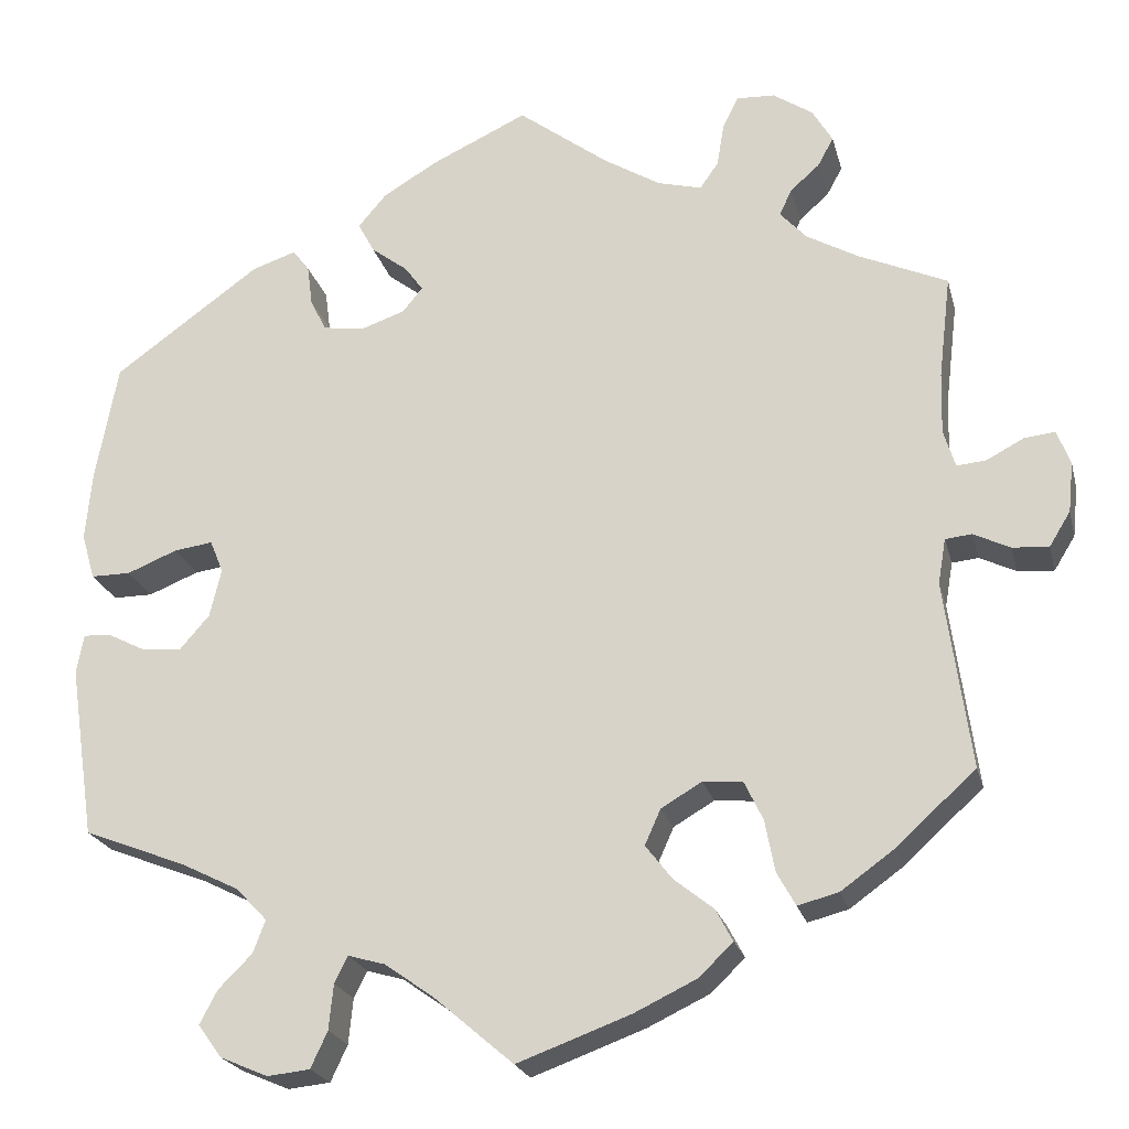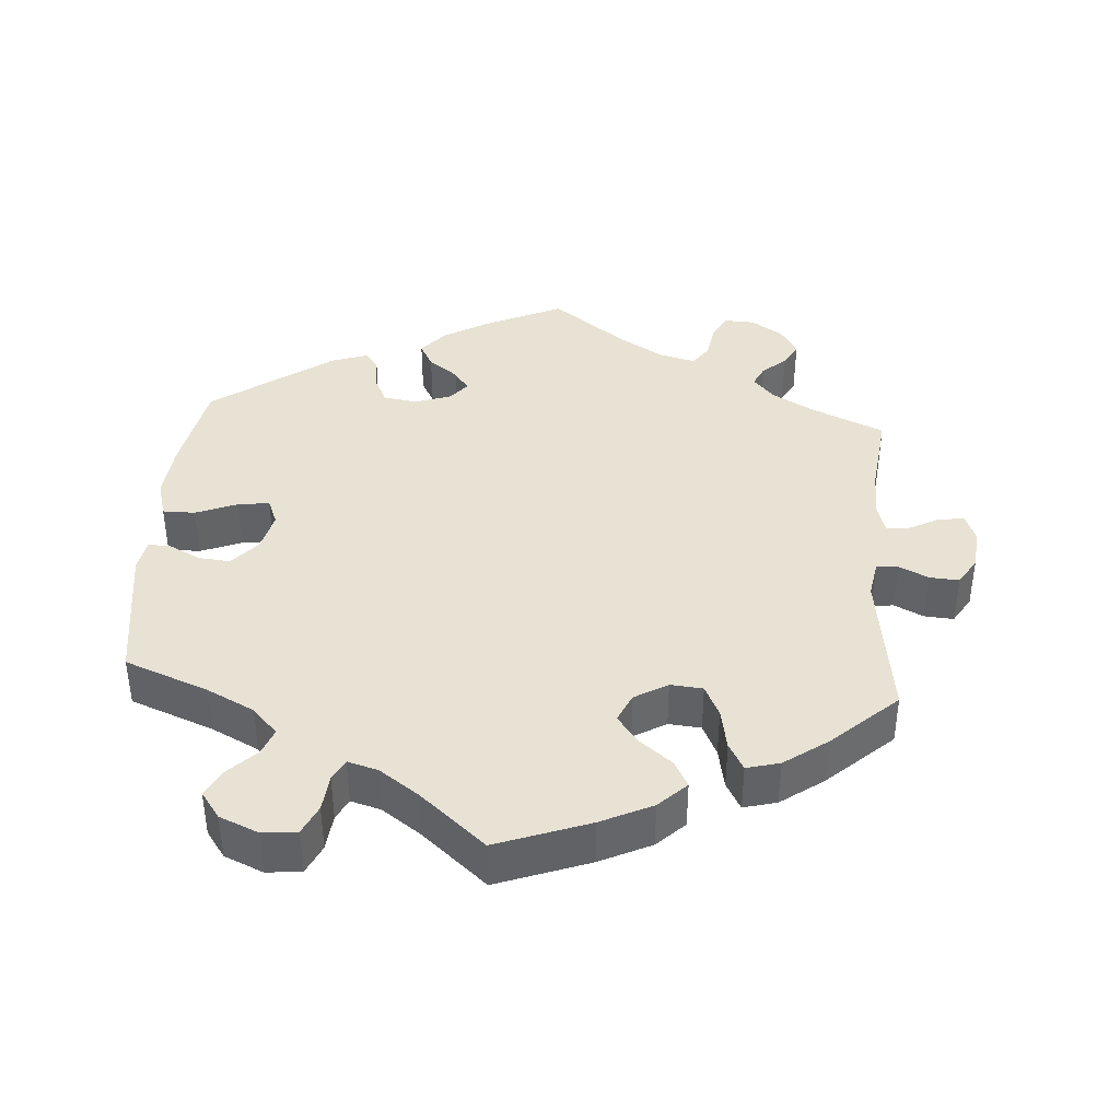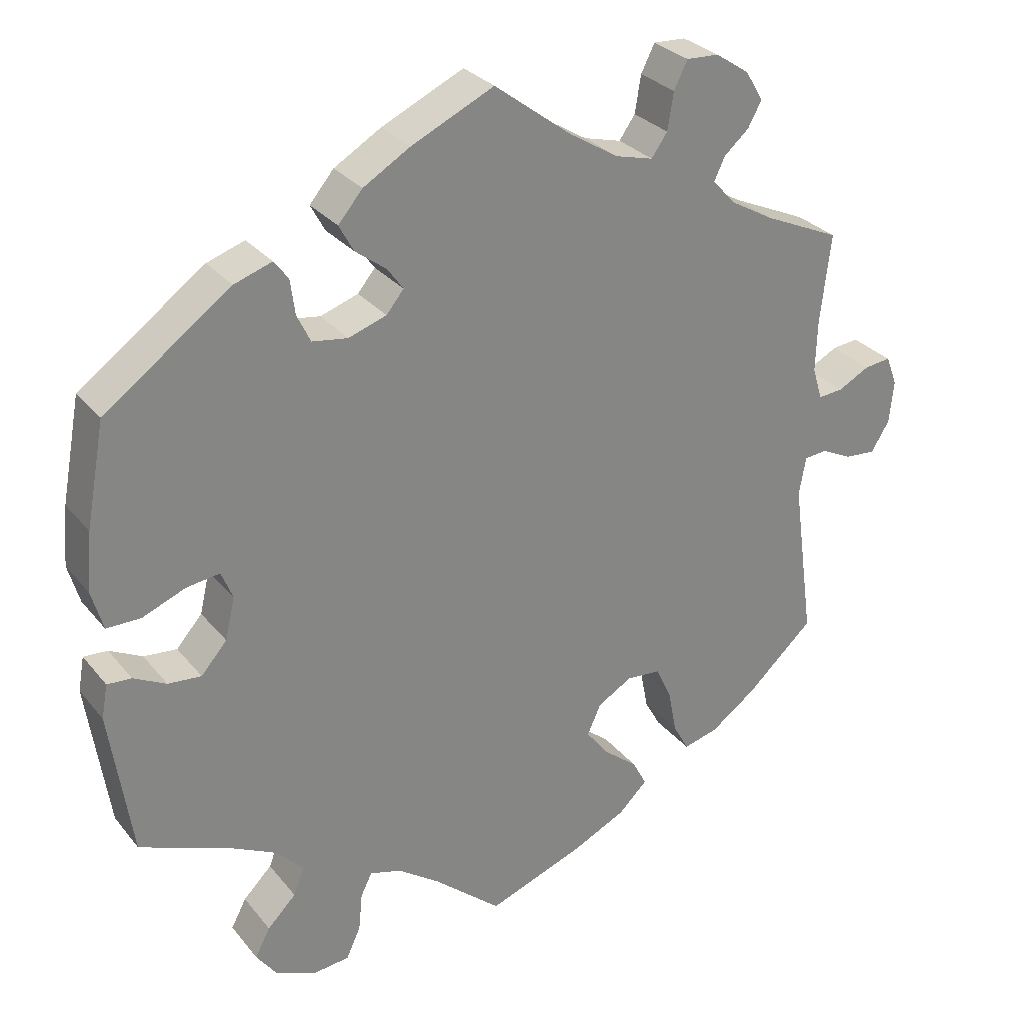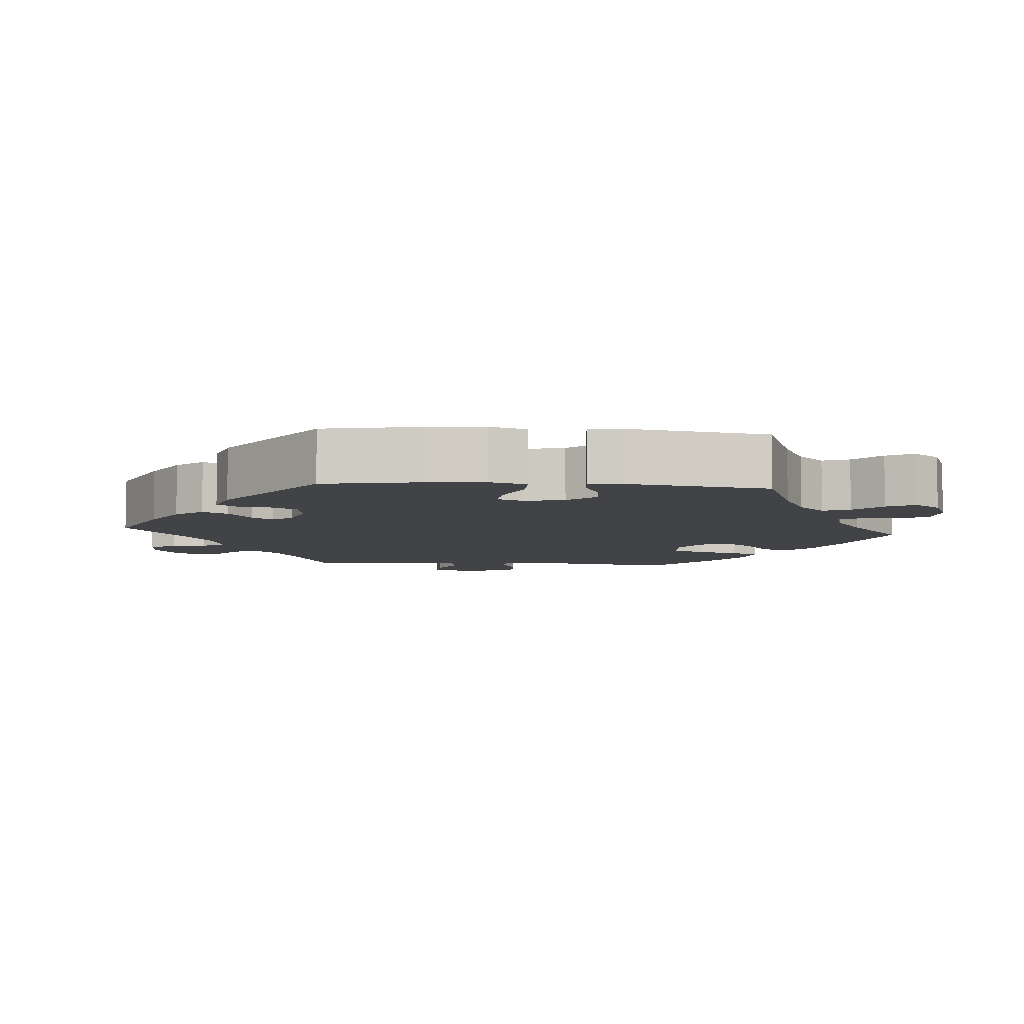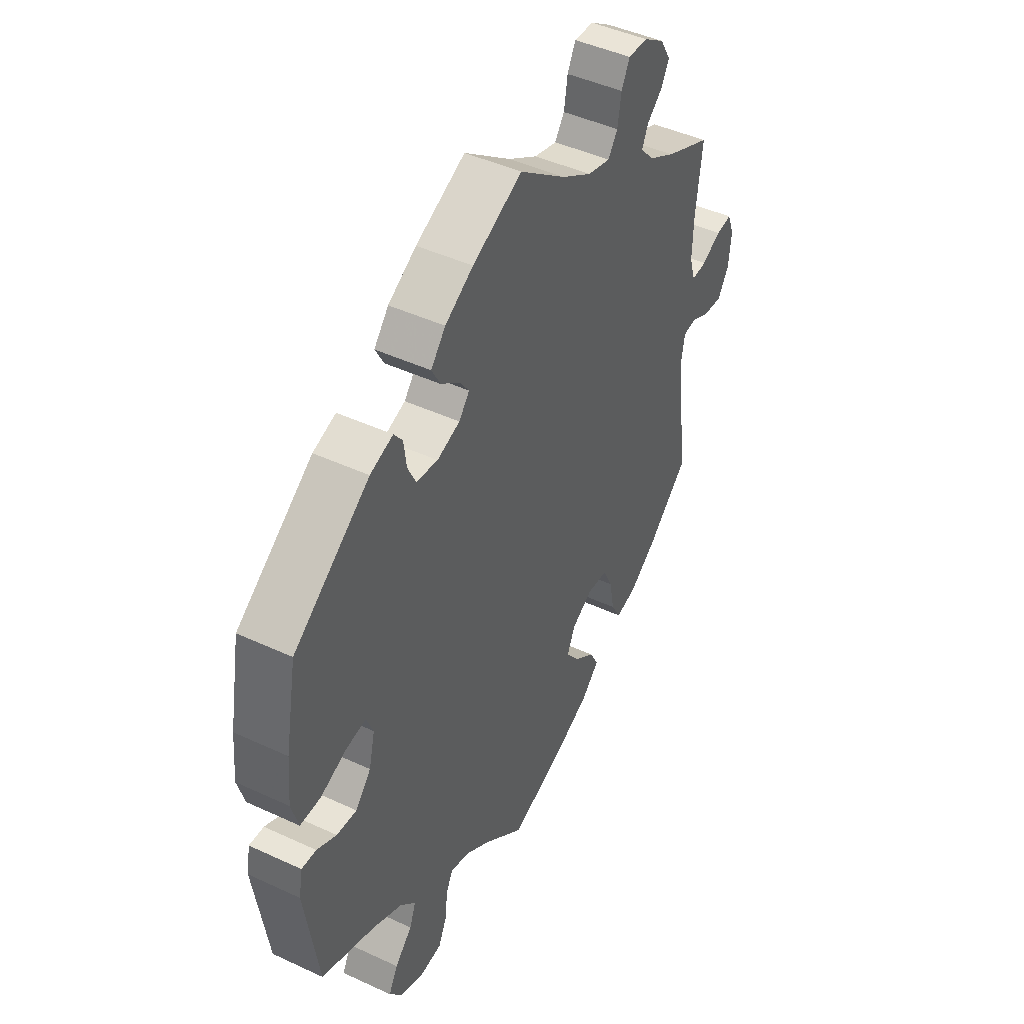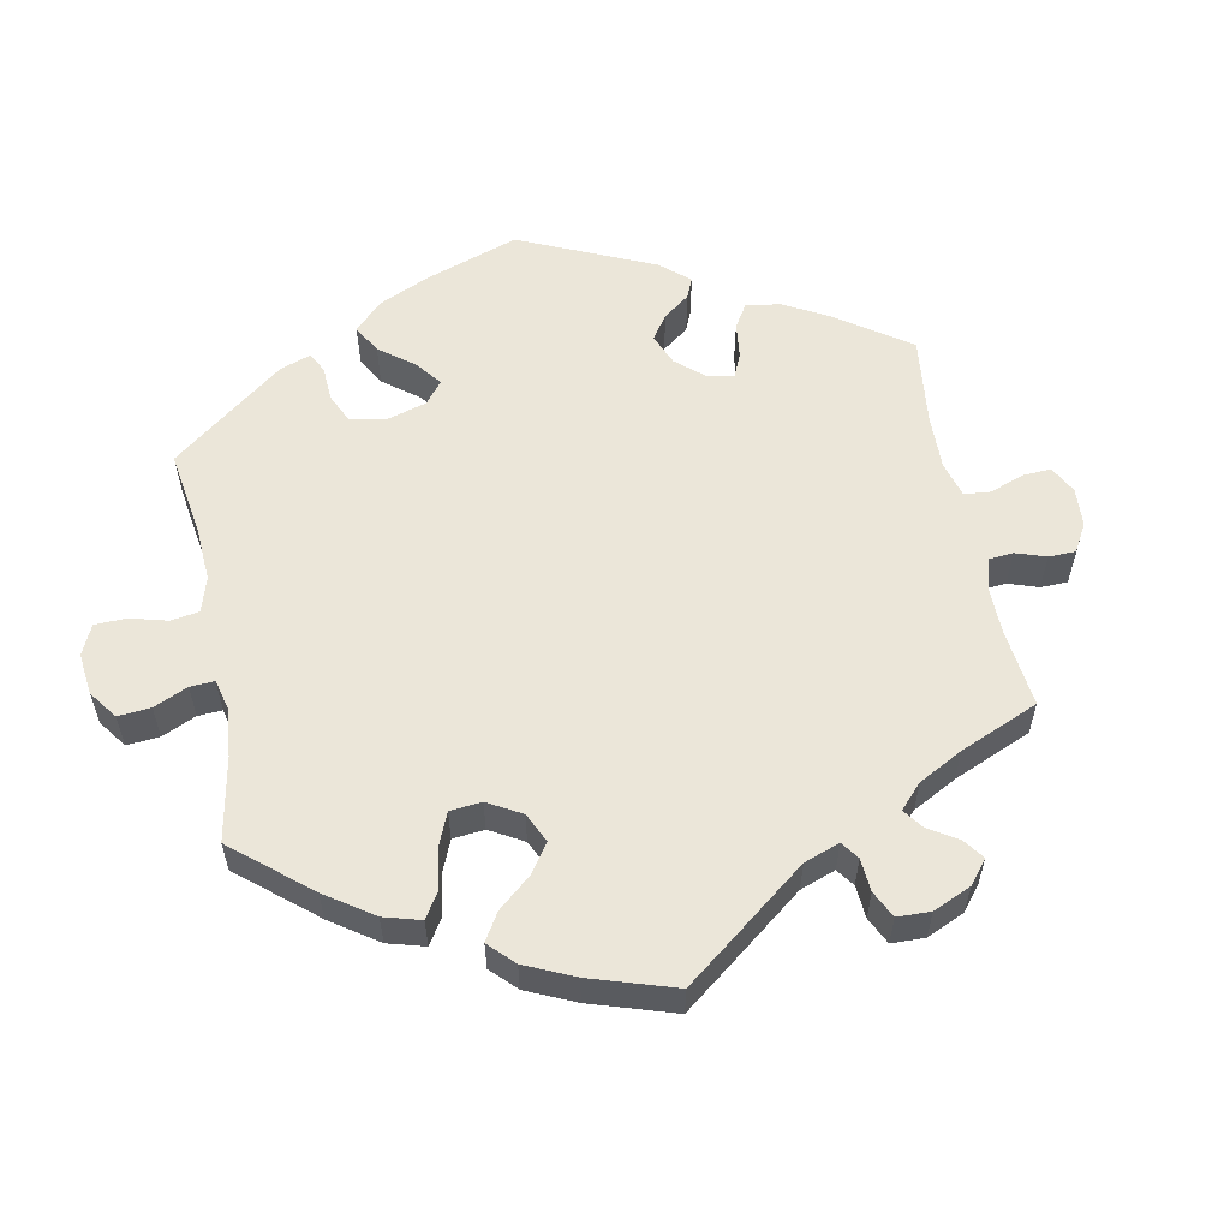
<metadata>
{"format":"obj","ext":"obj","renderer":"f3d","projection":"perspective","resolution":1024,"background":"white","views":[{"elev":-22.3,"azim":-166.4,"up":"+Z"},{"elev":39.8,"azim":-175.9,"up":"+Y"},{"elev":29.0,"azim":149.0,"up":"+Z"},{"elev":-7.1,"azim":85.4,"up":"+Y"},{"elev":45.4,"azim":118.2,"up":"+Z"},{"elev":56.8,"azim":-131.1,"up":"+Y"}]}
</metadata>
<code>
v -0.127 0.07 -0.531
v -0.198 0.07 -0.497
v -0.236 0.07 -0.46
v -0.217 0.07 -0.424
v -0.172 0.07 -0.388
v -0.142 0.07 -0.349
v -0.16 0.07 -0.309
v -0.206 0.07 -0.282
v -0.251 0.07 -0.286
v -0.272 0.07 -0.33
v -0.283 0.07 -0.388
v -0.304 0.07 -0.426
v -0.35 0.07 -0.414
v -0.41 0.07 -0.371
v -0.5 0.07 -0.289
v -0.471 0.07 -0.077
v -0.48 0.07 -0.026
v -0.51 0.07 -0.023
v -0.551 0.07 -0.043
v -0.592 0.07 -0.046
v -0.616 0.07 -0.007
v -0.622 0.07 0.05
v -0.607 0.07 0.089
v -0.572 0.07 0.085
v -0.53 0.07 0.063
v -0.497 0.07 0.06
v -0.484 0.07 0.103
v -0.486 0.07 0.172
v -0.5 0.07 0.289
v -0.399 0.07 0.334
v -0.341 0.07 0.367
v -0.311 0.07 0.4
v -0.325 0.07 0.43
v -0.358 0.07 0.459
v -0.376 0.07 0.492
v -0.353 0.07 0.531
v -0.308 0.07 0.561
v -0.265 0.07 0.563
v -0.247 0.07 0.527
v -0.239 0.07 0.478
v -0.218 0.07 0.448
v -0.168 0.07 0.461
v -0.103 0.07 0.501
v -0.001 0.07 0.578
v 0.108 0.07 0.527
v 0.17 0.07 0.49
v 0.202 0.07 0.452
v 0.183 0.07 0.417
v 0.142 0.07 0.386
v 0.121 0.07 0.357
v 0.144 0.07 0.329
v 0.194 0.07 0.312
v 0.241 0.07 0.319
v 0.259 0.07 0.356
v 0.265 0.07 0.402
v 0.284 0.07 0.427
v 0.334 0.07 0.41
v 0.5 0.07 0.29
v 0.525 0.07 0.155
v 0.532 0.07 0.077
v 0.517 0.07 0.025
v 0.472 0.07 0.025
v 0.415 0.07 0.048
v 0.371 0.07 0.054
v 0.356 0.07 0.017
v 0.369 0.07 -0.038
v 0.403 0.07 -0.077
v 0.447 0.07 -0.073
v 0.49 0.07 -0.051
v 0.522 0.07 -0.049
v 0.53 0.07 -0.094
v 0.501 0.07 -0.289
v 0.385 0.07 -0.334
v 0.319 0.07 -0.367
v 0.284 0.07 -0.404
v 0.298 0.07 -0.441
v 0.336 0.07 -0.479
v 0.356 0.07 -0.517
v 0.329 0.07 -0.554
v 0.275 0.07 -0.577
v 0.227 0.07 -0.572
v 0.208 0.07 -0.531
v 0.203 0.07 -0.48
v 0.188 0.07 -0.45
v 0.146 0.07 -0.462
v 0.091 0.07 -0.501
v 0.001 0.07 -0.578
v -0.127 0 -0.531
v -0.198 0 -0.497
v -0.236 0 -0.46
v -0.217 0 -0.424
v -0.172 0 -0.388
v -0.142 0 -0.349
v -0.16 0 -0.309
v -0.206 0 -0.282
v -0.251 0 -0.286
v -0.272 0 -0.33
v -0.283 0 -0.388
v -0.304 0 -0.426
v -0.35 0 -0.414
v -0.41 0 -0.371
v -0.5 0 -0.289
v -0.471 0 -0.077
v -0.48 0 -0.026
v -0.51 0 -0.023
v -0.551 0 -0.043
v -0.592 0 -0.046
v -0.616 0 -0.007
v -0.622 0 0.05
v -0.607 0 0.089
v -0.572 0 0.085
v -0.53 0 0.063
v -0.497 0 0.06
v -0.484 0 0.103
v -0.486 0 0.172
v -0.5 0 0.289
v -0.399 0 0.334
v -0.341 0 0.367
v -0.311 0 0.4
v -0.325 0 0.43
v -0.358 0 0.459
v -0.376 0 0.492
v -0.353 0 0.531
v -0.308 0 0.561
v -0.265 0 0.563
v -0.247 0 0.527
v -0.239 0 0.478
v -0.218 0 0.448
v -0.168 0 0.461
v -0.103 0 0.501
v -0.001 0 0.578
v 0.108 0 0.527
v 0.17 0 0.49
v 0.202 0 0.452
v 0.183 0 0.417
v 0.142 0 0.386
v 0.121 0 0.357
v 0.144 0 0.329
v 0.194 0 0.312
v 0.241 0 0.319
v 0.259 0 0.356
v 0.265 0 0.402
v 0.284 0 0.427
v 0.334 0 0.41
v 0.5 0 0.29
v 0.525 0 0.155
v 0.532 0 0.077
v 0.517 0 0.025
v 0.472 0 0.025
v 0.415 0 0.048
v 0.371 0 0.054
v 0.356 0 0.017
v 0.369 0 -0.038
v 0.403 0 -0.077
v 0.447 0 -0.073
v 0.49 0 -0.051
v 0.522 0 -0.049
v 0.53 0 -0.094
v 0.501 0 -0.289
v 0.385 0 -0.334
v 0.319 0 -0.367
v 0.284 0 -0.404
v 0.298 0 -0.441
v 0.336 0 -0.479
v 0.356 0 -0.517
v 0.329 0 -0.554
v 0.275 0 -0.577
v 0.227 0 -0.572
v 0.208 0 -0.531
v 0.203 0 -0.48
v 0.188 0 -0.45
v 0.146 0 -0.462
v 0.091 0 -0.501
v 0.001 0 -0.578
f 86 87 1 2
f 85 86 2 3
f 84 85 3 4
f 80 81 82 83
f 80 83 84
f 79 80 84
f 76 77 78 79
f 75 76 79 84
f 74 75 84 4
f 70 71 72 73
f 68 69 70 73
f 67 68 73 74
f 66 67 74 4
f 60 61 62 63
f 60 63 64
f 59 60 64
f 58 59 64
f 57 58 64
f 54 55 56 57
f 53 54 57 64
f 52 53 64 65
f 46 47 48 49
f 46 49 50
f 43 44 45 46
f 42 43 46 50
f 41 42 50 51
f 37 38 39 40
f 37 40 41
f 36 37 41
f 33 34 35 36
f 32 33 36 41
f 31 32 41 51
f 28 29 30
f 27 28 30 31
f 26 27 31 51
f 22 23 24 25
f 22 25 26
f 21 22 26
f 18 19 20 21
f 17 18 21 26
f 13 14 15 16
f 13 16 17
f 10 11 12 13
f 9 10 13 17
f 8 9 17 26
f 65 66 4 5
f 7 8 26 51
f 6 7 51 52
f 65 5 6
f 6 52 65
f 89 88 174 173
f 90 89 173 172
f 91 90 172 171
f 170 169 168 167
f 171 170 167
f 171 167 166
f 166 165 164 163
f 171 166 163 162
f 91 171 162 161
f 160 159 158 157
f 160 157 156 155
f 161 160 155 154
f 91 161 154 153
f 150 149 148 147
f 151 150 147
f 151 147 146
f 151 146 145
f 151 145 144
f 144 143 142 141
f 151 144 141 140
f 152 151 140 139
f 136 135 134 133
f 137 136 133
f 133 132 131 130
f 137 133 130 129
f 138 137 129 128
f 127 126 125 124
f 128 127 124
f 128 124 123
f 123 122 121 120
f 128 123 120 119
f 138 128 119 118
f 117 116 115
f 118 117 115 114
f 138 118 114 113
f 112 111 110 109
f 113 112 109
f 113 109 108
f 108 107 106 105
f 113 108 105 104
f 103 102 101 100
f 104 103 100
f 100 99 98 97
f 104 100 97 96
f 113 104 96 95
f 92 91 153 152
f 138 113 95 94
f 139 138 94 93
f 93 92 152
f 152 139 93
f 1 88 89 2
f 2 89 90 3
f 3 90 91 4
f 4 91 92 5
f 5 92 93 6
f 6 93 94 7
f 7 94 95 8
f 8 95 96 9
f 9 96 97 10
f 10 97 98 11
f 11 98 99 12
f 12 99 100 13
f 13 100 101 14
f 14 101 102 15
f 15 102 103 16
f 16 103 104 17
f 17 104 105 18
f 18 105 106 19
f 19 106 107 20
f 20 107 108 21
f 21 108 109 22
f 22 109 110 23
f 23 110 111 24
f 24 111 112 25
f 25 112 113 26
f 26 113 114 27
f 27 114 115 28
f 28 115 116 29
f 29 116 117 30
f 30 117 118 31
f 31 118 119 32
f 32 119 120 33
f 33 120 121 34
f 34 121 122 35
f 35 122 123 36
f 36 123 124 37
f 37 124 125 38
f 38 125 126 39
f 39 126 127 40
f 40 127 128 41
f 41 128 129 42
f 42 129 130 43
f 43 130 131 44
f 44 131 132 45
f 45 132 133 46
f 46 133 134 47
f 47 134 135 48
f 48 135 136 49
f 49 136 137 50
f 50 137 138 51
f 51 138 139 52
f 52 139 140 53
f 53 140 141 54
f 54 141 142 55
f 55 142 143 56
f 56 143 144 57
f 57 144 145 58
f 58 145 146 59
f 59 146 147 60
f 60 147 148 61
f 61 148 149 62
f 62 149 150 63
f 63 150 151 64
f 64 151 152 65
f 65 152 153 66
f 66 153 154 67
f 67 154 155 68
f 68 155 156 69
f 69 156 157 70
f 70 157 158 71
f 71 158 159 72
f 72 159 160 73
f 73 160 161 74
f 74 161 162 75
f 75 162 163 76
f 76 163 164 77
f 77 164 165 78
f 78 165 166 79
f 79 166 167 80
f 80 167 168 81
f 81 168 169 82
f 82 169 170 83
f 83 170 171 84
f 84 171 172 85
f 85 172 173 86
f 86 173 174 87
f 87 174 88 1

</code>
